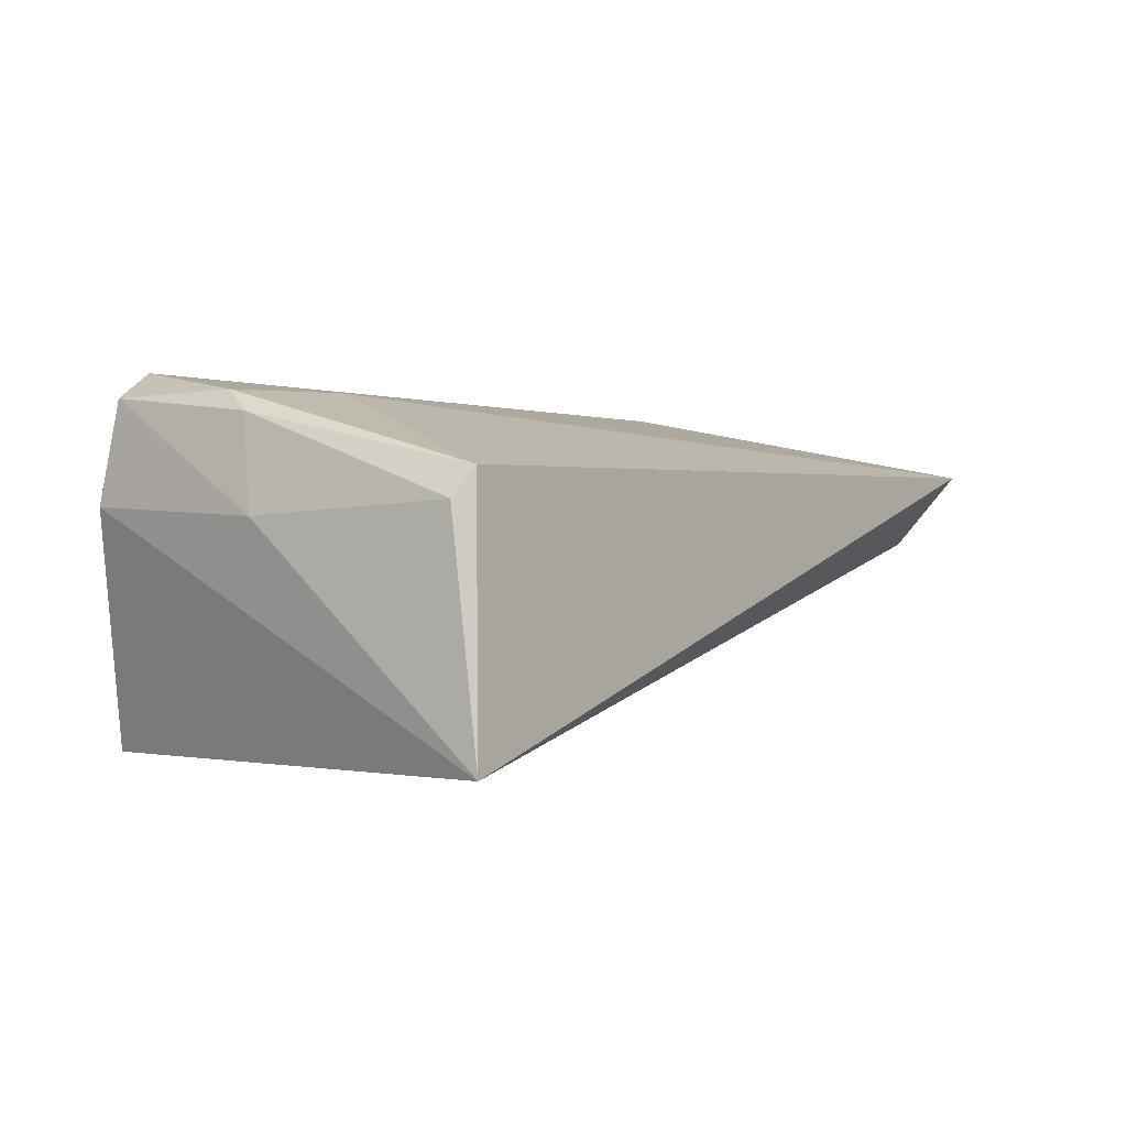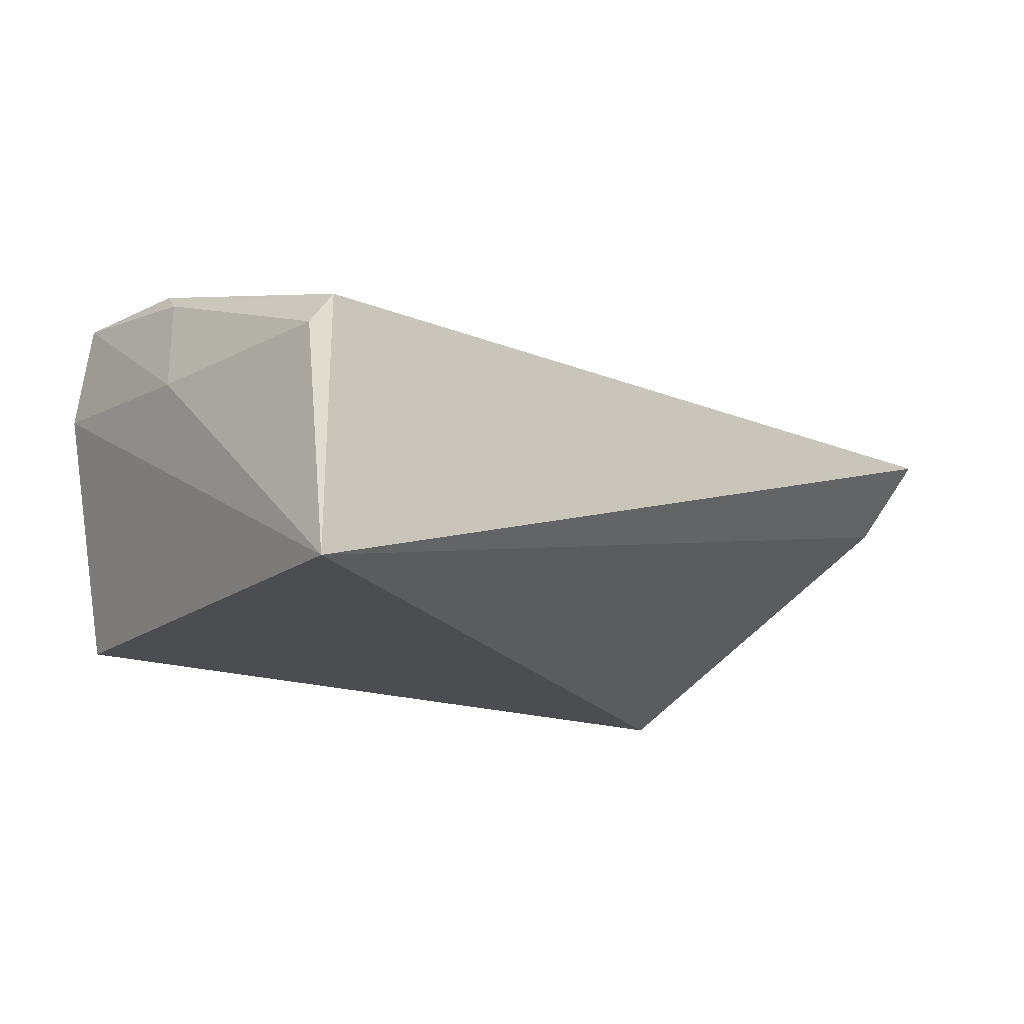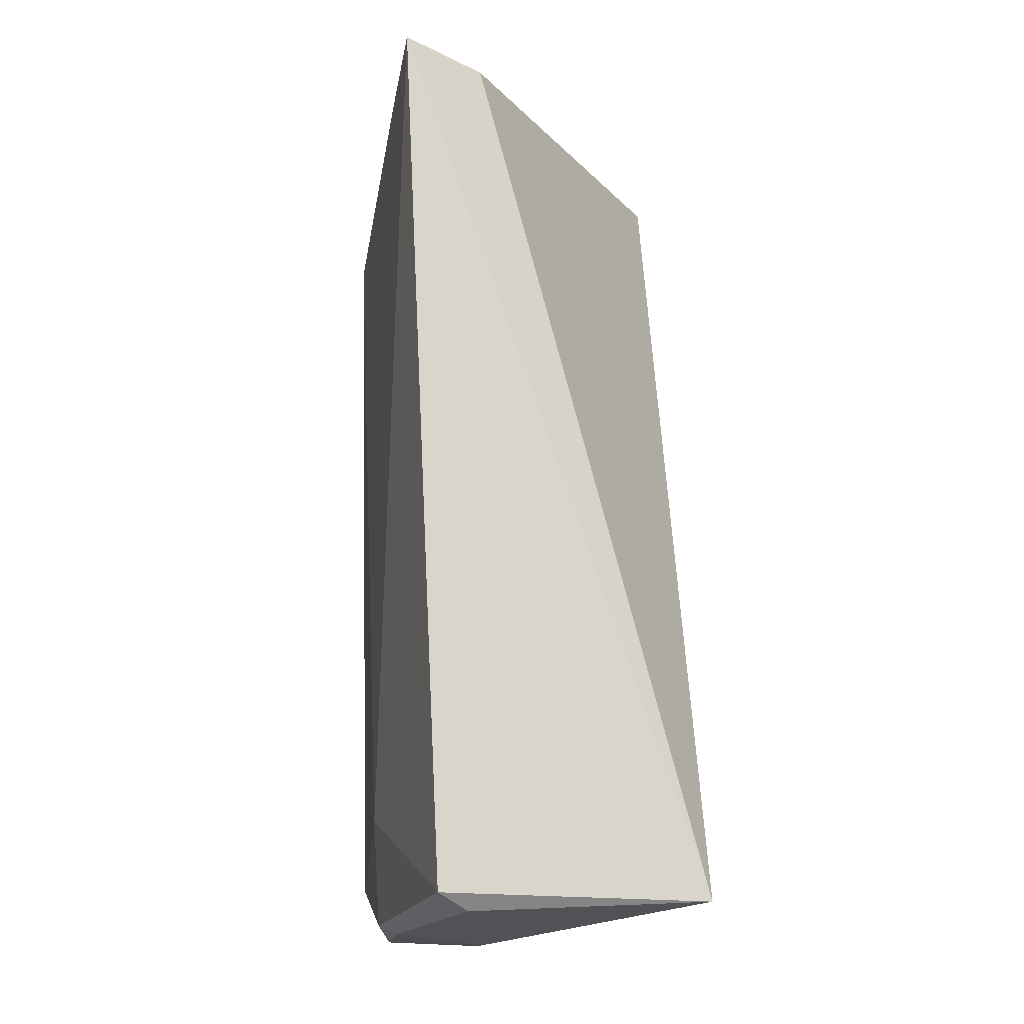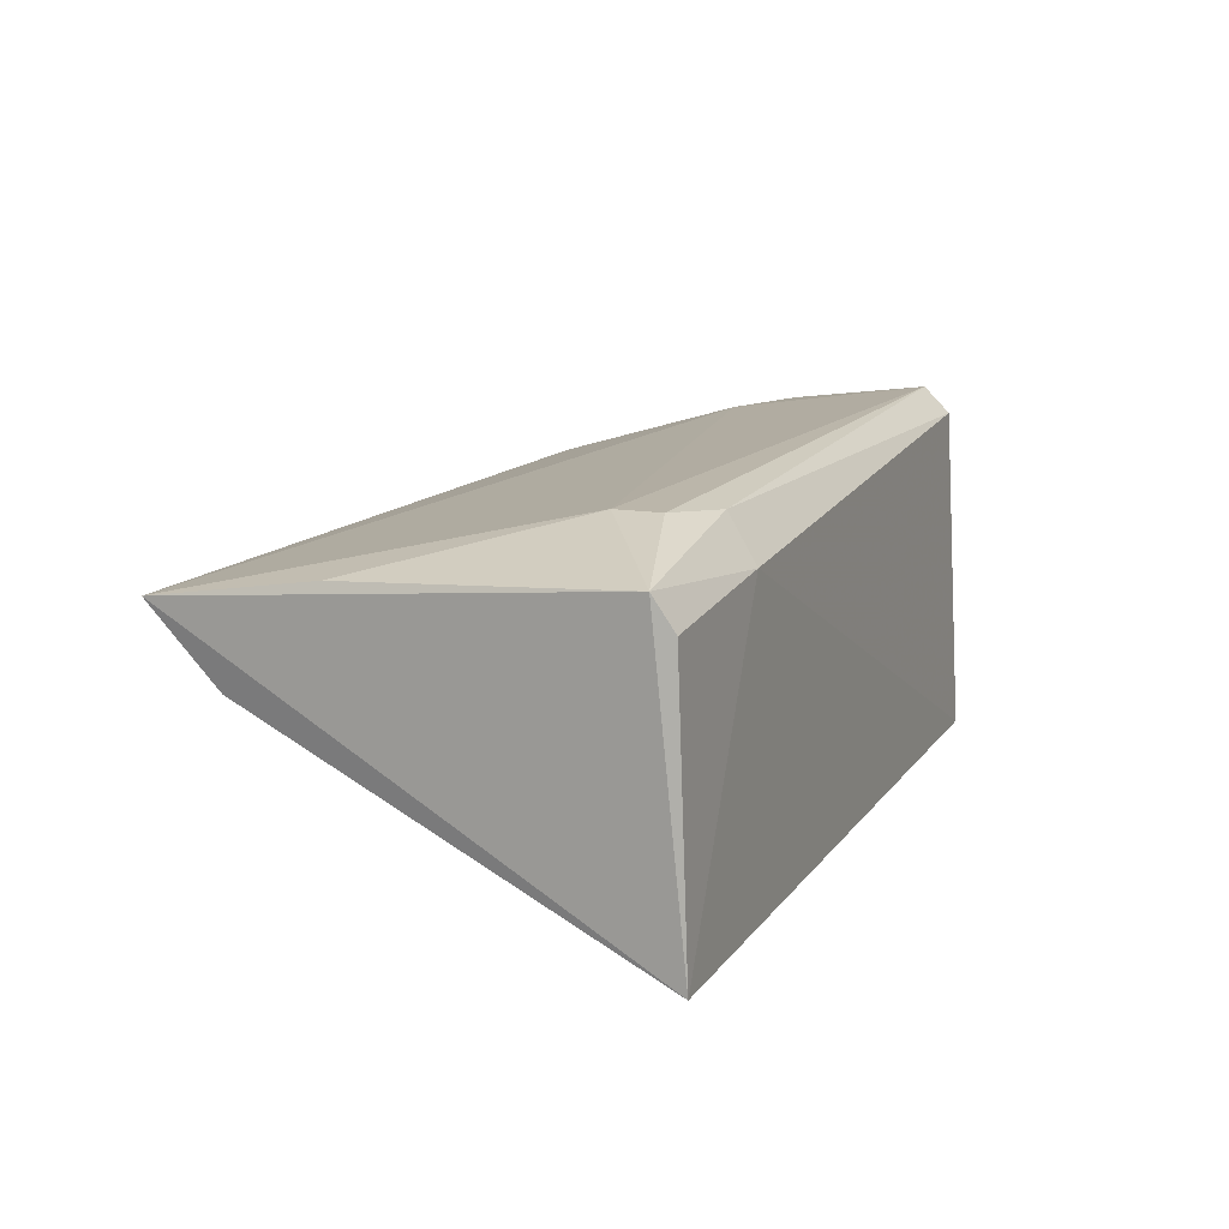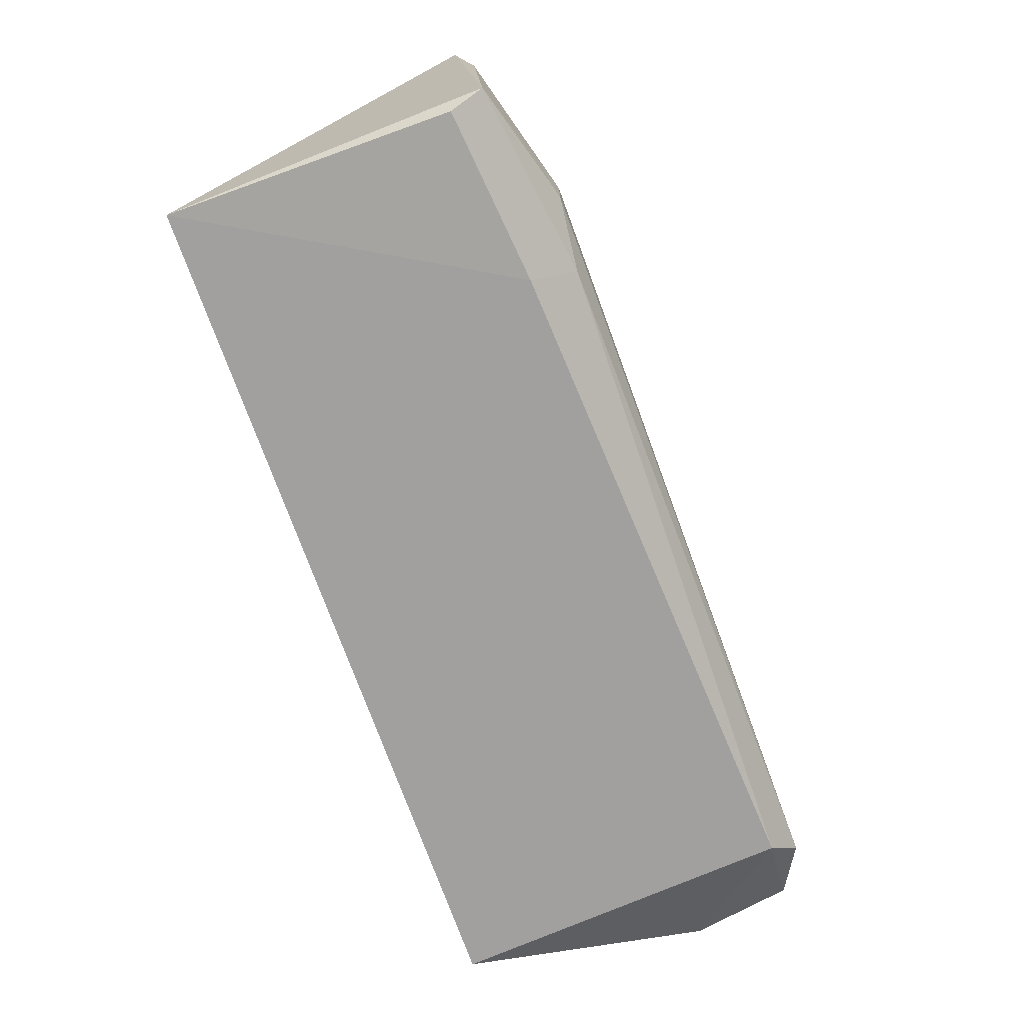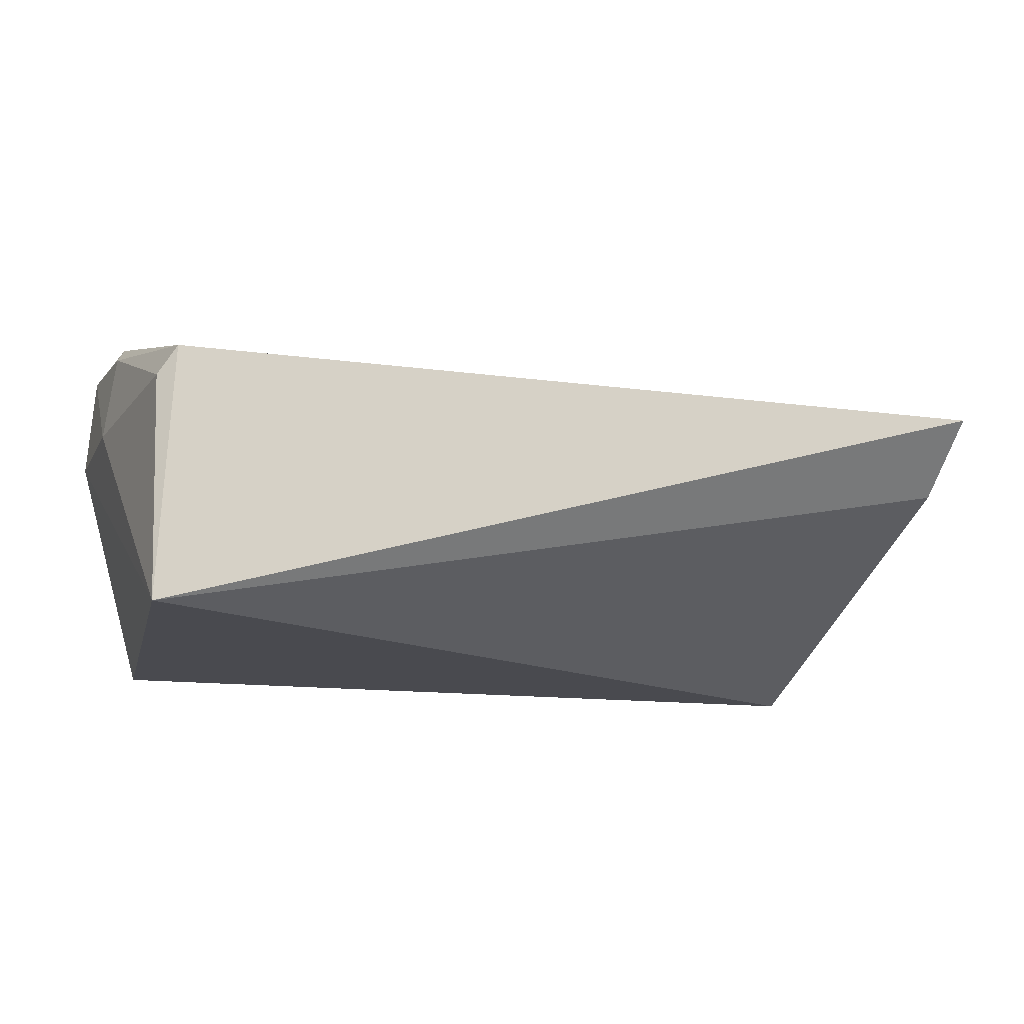
<metadata>
{"format":"obj","ext":"obj","renderer":"f3d","projection":"perspective","resolution":1024,"background":"white","views":[{"elev":0.2,"azim":-53.6,"up":"+Y"},{"elev":-15.4,"azim":-42.2,"up":"+Y"},{"elev":74.3,"azim":-91.7,"up":"+Z"},{"elev":13.2,"azim":111.9,"up":"+Y"},{"elev":-71.1,"azim":109.6,"up":"+Z"},{"elev":-12.8,"azim":-20.6,"up":"+Y"}]}
</metadata>
<code>
v 0.007058 0.2013 0.05488
v 0.006017 0.1927 0.04755
v 0.007092 0.2058 0.006319
v -0.08671 0.2081 0.004537
v -0.09602 0.171 0.0582
v -0.006894 0.2096 0.01534
v 0.006198 0.1705 0.003014
v -0.09406 0.1996 0.05645
v 0.006648 0.2041 0.03675
v -0.01469 0.2088 0.007281
v -0.08866 0.17 0.002844
v -0.01318 0.2039 0.00373
v -0.09708 0.1962 0.008939
v -0.08329 0.2079 0.03009
v -0.006988 0.2096 0.0103
v 0.006177 0.2021 0.00418
v -0.09641 0.2074 0.01109
v -0.08976 0.2106 0.008316
v -0.09821 0.1951 0.03157
v -0.09532 0.2078 0.02614
v -0.09602 0.1964 0.055
v -0.09658 0.2054 0.02941
f 5 2 1
f 7 1 2
f 7 3 1
f 7 2 5
f 8 5 1
f 9 6 1
f 9 1 3
f 9 3 6
f 11 7 5
f 12 10 3
f 12 4 10
f 12 11 4
f 12 7 11
f 13 11 5
f 13 4 11
f 14 8 1
f 14 1 6
f 15 6 3
f 15 3 10
f 16 12 3
f 16 3 7
f 16 7 12
f 17 4 13
f 18 14 6
f 18 4 17
f 18 6 15
f 18 15 10
f 18 10 4
f 19 17 13
f 19 13 5
f 20 18 17
f 20 8 14
f 20 14 18
f 21 19 5
f 21 5 8
f 22 20 17
f 22 17 19
f 22 19 21
f 22 21 8
f 22 8 20

</code>
